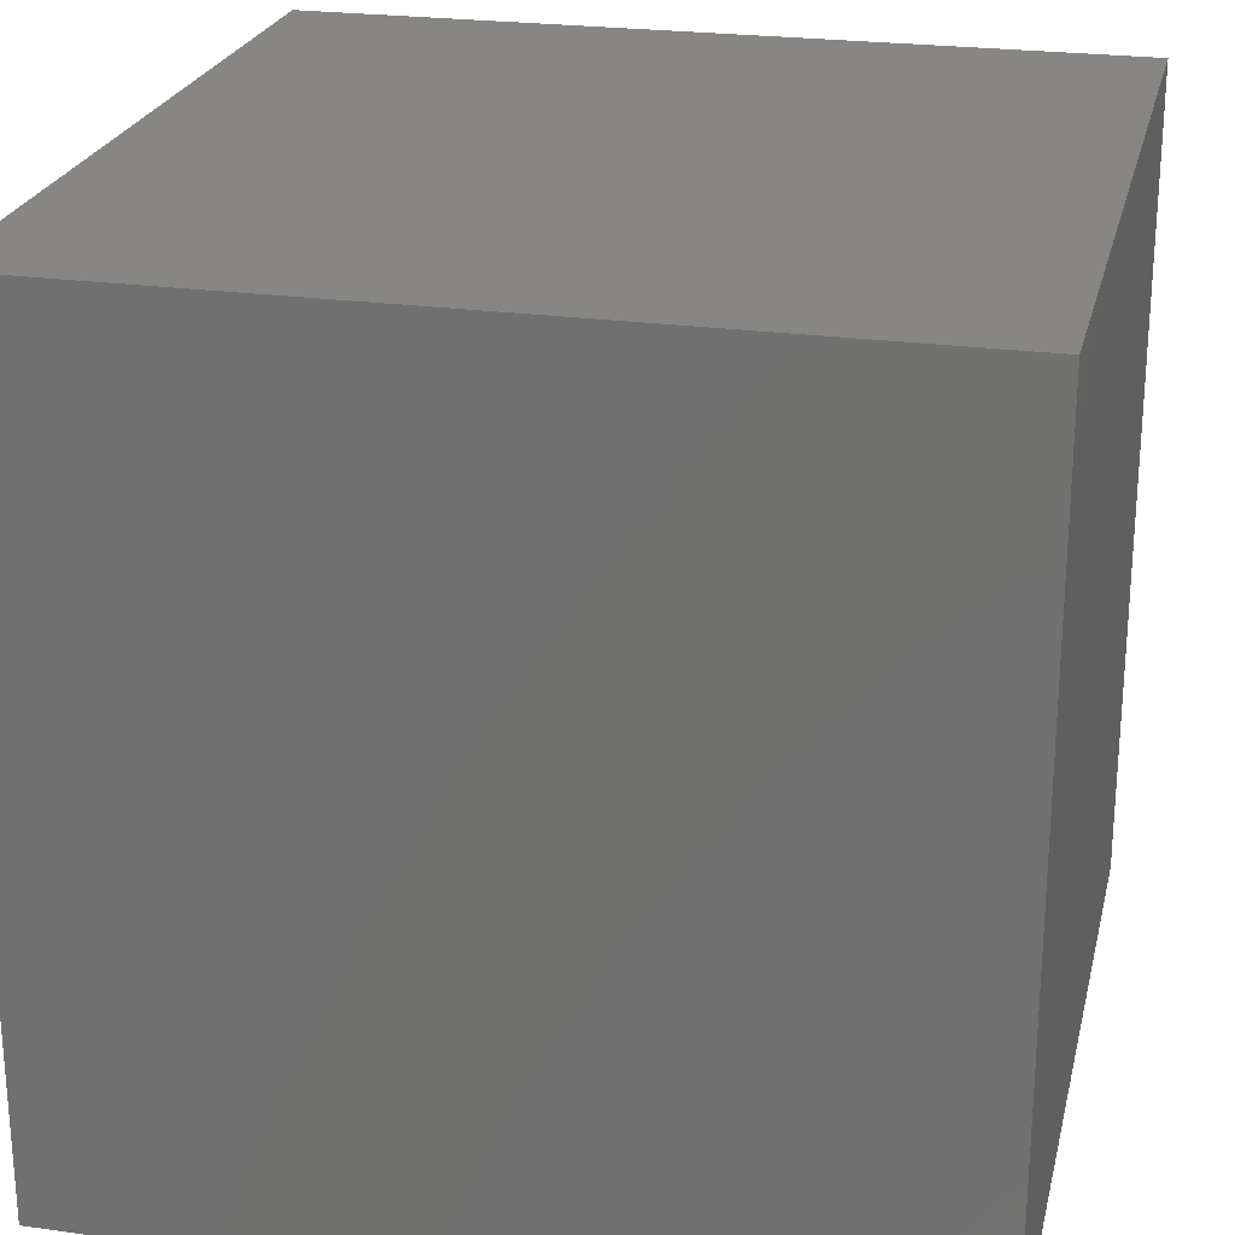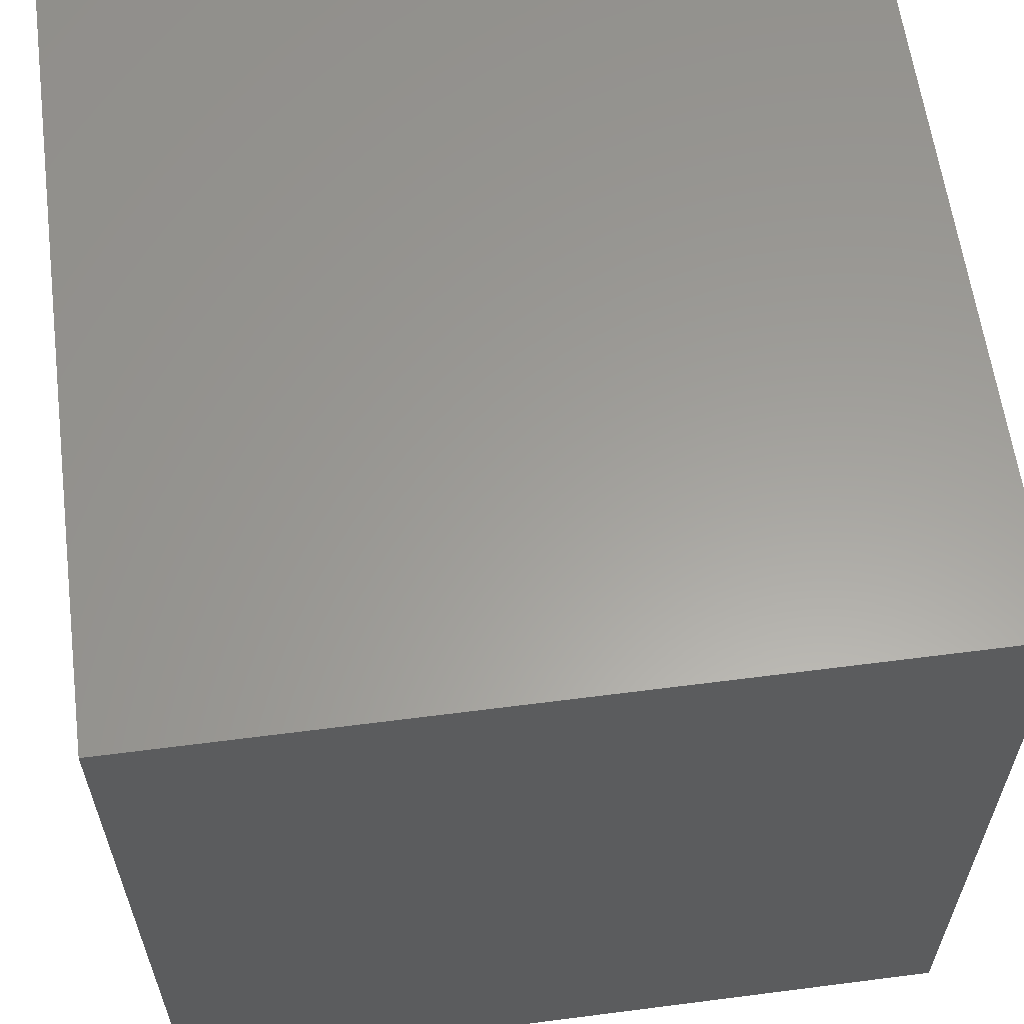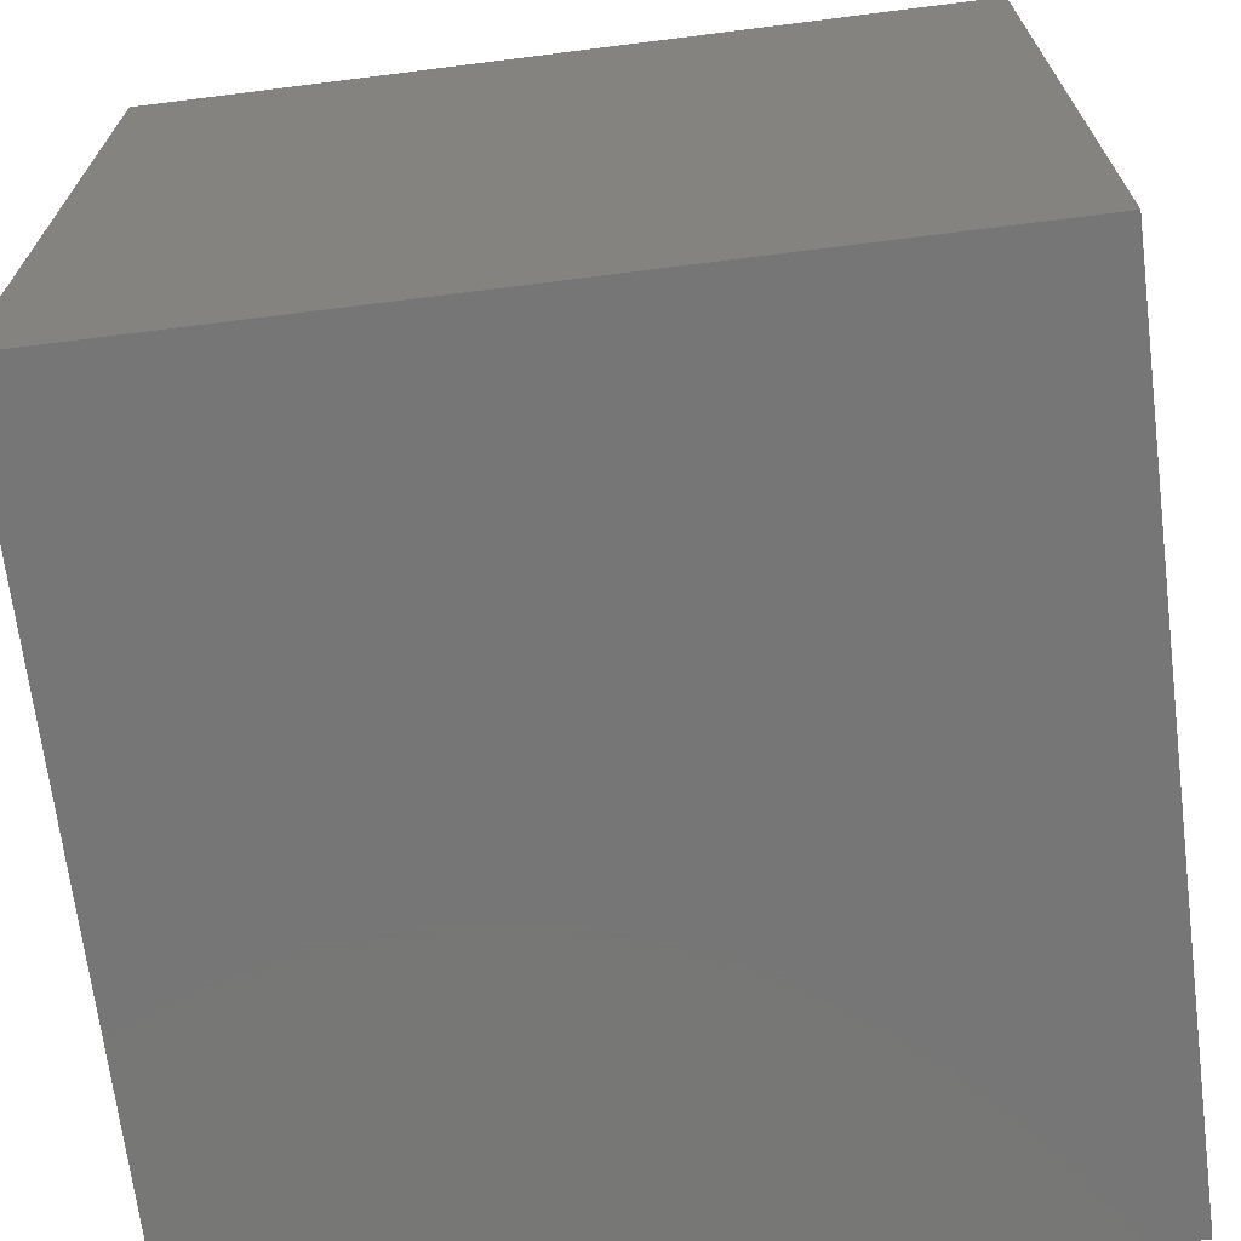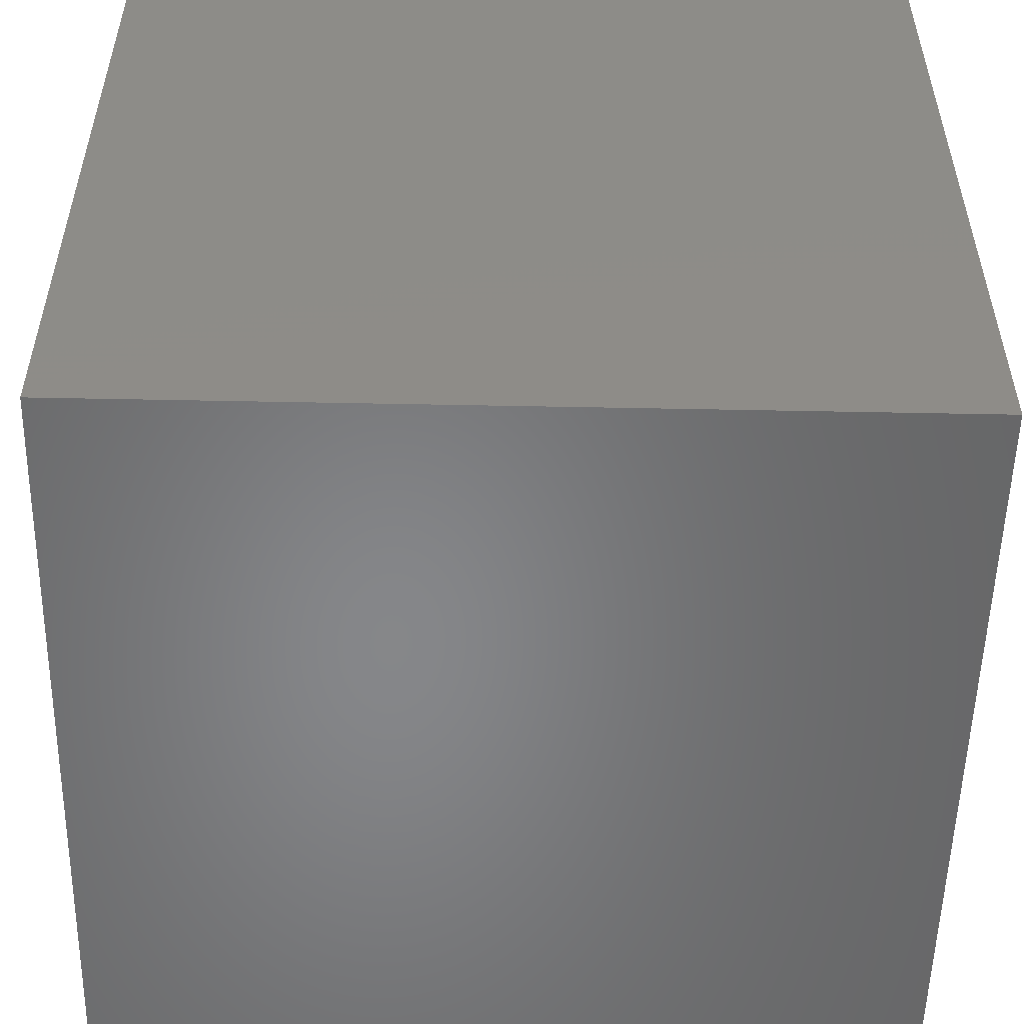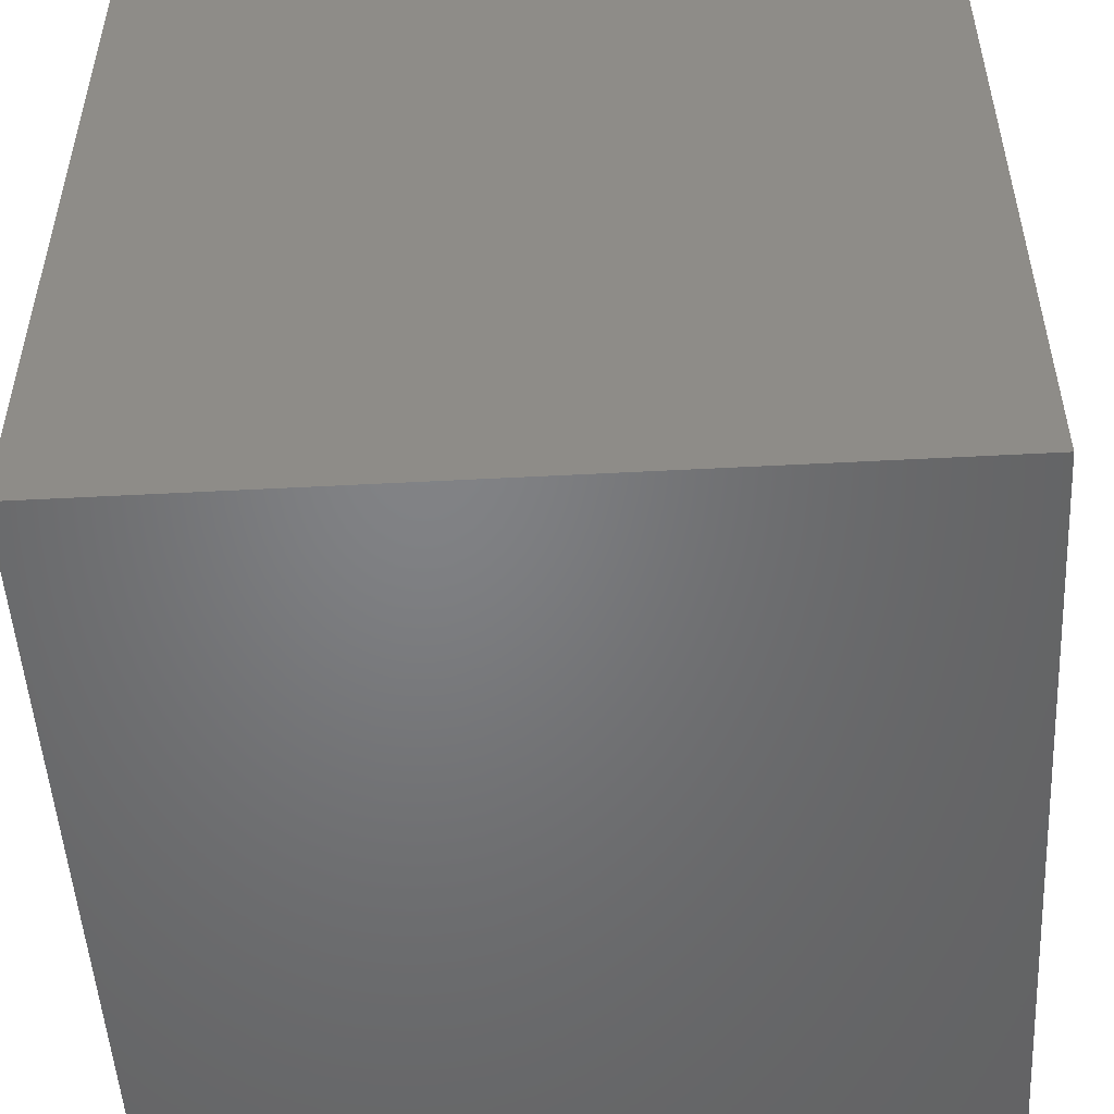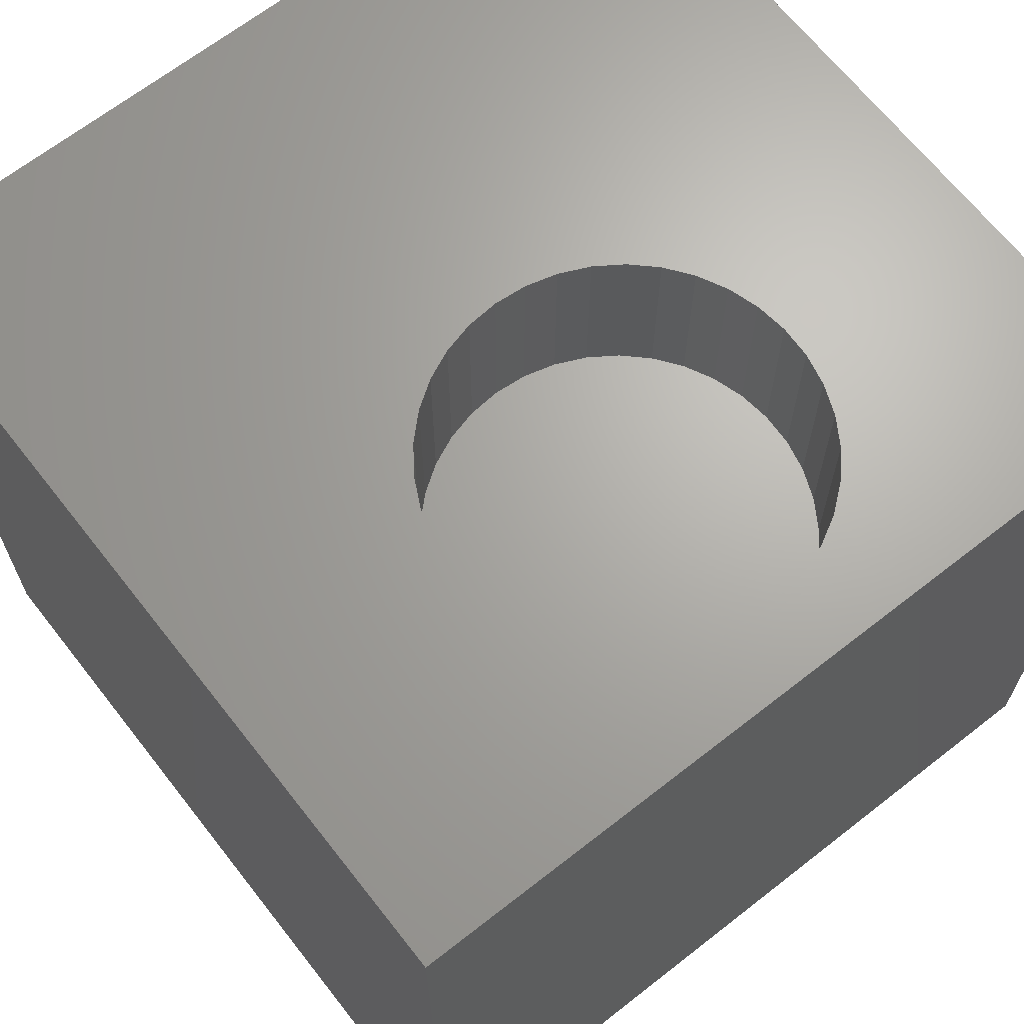
<metadata>
{"format":"stl","ext":"stl","renderer":"f3d","projection":"perspective","resolution":1024,"background":"white","views":[{"elev":24.0,"azim":-167.0,"up":"+Y"},{"elev":60.7,"azim":82.5,"up":"+Y"},{"elev":-69.0,"azim":7.2,"up":"+Z"},{"elev":-53.6,"azim":-91.2,"up":"+Y"},{"elev":-51.0,"azim":-86.7,"up":"+Y"},{"elev":66.8,"azim":-128.1,"up":"+Z"}]}
</metadata>
<code>
# stl→obj: 82 verts, 160 faces
v 0 10 10
v 0 10 0
v 0 0 10
v 0 0 0
v 1.01 3.996 10
v 0.8807 4.361 10
v 5.086 3.823 10
v 10 0 10
v 5.246 4.176 10
v 5.343 4.551 10
v 4.869 3.502 10
v 4.601 3.222 10
v 4.289 2.991 10
v 1.733 3.1 10
v 1.442 3.356 10
v 1.199 3.657 10
v 1.01 5.878 10
v 1.199 6.216 10
v 1.442 6.517 10
v 1.733 6.773 10
v 2.063 6.977 10
v 2.423 7.121 10
v 2.801 7.203 10
v 3.188 7.219 10
v 10 10 10
v 3.943 2.817 10
v 3.573 2.704 10
v 3.188 2.654 10
v 2.801 2.671 10
v 2.423 2.752 10
v 2.063 2.897 10
v 0.8152 4.743 10
v 0.8152 5.13 10
v 0.8807 5.512 10
v 3.573 7.17 10
v 3.943 7.057 10
v 4.289 6.882 10
v 4.601 6.652 10
v 4.869 6.372 10
v 5.086 6.051 10
v 5.246 5.698 10
v 5.343 5.323 10
v 5.376 4.937 10
v 10 10 0
v 10 0 0
v 5.343 4.551 7.764
v 5.376 4.937 7.764
v 5.343 5.323 7.764
v 5.246 5.698 7.764
v 5.086 6.051 7.764
v 4.869 6.372 7.764
v 4.601 6.652 7.764
v 4.289 6.882 7.764
v 3.943 7.057 7.764
v 3.573 7.17 7.764
v 3.188 7.219 7.764
v 2.801 7.203 7.764
v 2.423 7.121 7.764
v 2.063 6.977 7.764
v 1.733 6.773 7.764
v 1.442 6.517 7.764
v 1.199 6.216 7.764
v 1.01 5.878 7.764
v 0.8807 5.512 7.764
v 0.8152 5.13 7.764
v 0.8152 4.743 7.764
v 0.8807 4.361 7.764
v 1.01 3.996 7.764
v 1.199 3.657 7.764
v 1.442 3.356 7.764
v 1.733 3.1 7.764
v 2.063 2.897 7.764
v 2.423 2.752 7.764
v 2.801 2.671 7.764
v 3.188 2.654 7.764
v 3.573 2.704 7.764
v 3.943 2.817 7.764
v 4.289 2.991 7.764
v 4.601 3.222 7.764
v 4.869 3.502 7.764
v 5.086 3.823 7.764
v 5.246 4.176 7.764
f 1 2 3
f 3 2 4
f 5 6 3
f 7 8 9
f 9 8 10
f 7 11 8
f 8 11 12
f 8 12 13
f 14 15 3
f 3 15 16
f 3 16 5
f 17 18 1
f 1 18 19
f 19 20 1
f 1 20 21
f 1 21 22
f 22 23 1
f 1 23 24
f 1 24 25
f 13 26 8
f 8 26 27
f 8 27 3
f 3 27 28
f 3 28 29
f 29 30 3
f 3 30 31
f 3 31 14
f 6 32 3
f 3 32 33
f 3 33 1
f 1 33 34
f 1 34 17
f 24 35 25
f 25 35 36
f 25 36 37
f 37 38 25
f 25 38 39
f 25 39 40
f 40 41 25
f 25 41 42
f 25 42 8
f 8 42 43
f 8 43 10
f 44 25 45
f 45 25 8
f 2 44 4
f 4 44 45
f 25 44 1
f 1 44 2
f 45 8 4
f 4 8 3
f 46 43 47
f 47 43 42
f 47 42 48
f 48 42 41
f 48 41 49
f 49 41 40
f 49 40 50
f 50 40 39
f 50 39 51
f 51 39 38
f 51 38 52
f 52 38 37
f 52 37 53
f 53 37 36
f 53 36 54
f 54 36 35
f 54 35 55
f 55 35 24
f 55 24 56
f 56 24 23
f 56 23 57
f 57 23 22
f 57 22 58
f 58 22 21
f 58 21 59
f 59 21 20
f 59 20 60
f 60 20 19
f 60 19 61
f 61 19 18
f 61 18 62
f 62 18 17
f 62 17 63
f 63 17 34
f 63 34 64
f 64 34 33
f 64 33 65
f 65 33 32
f 65 32 66
f 66 32 6
f 66 6 67
f 67 6 5
f 67 5 68
f 68 5 16
f 68 16 69
f 69 16 15
f 69 15 70
f 70 15 14
f 70 14 71
f 71 14 31
f 71 31 72
f 72 31 30
f 72 30 73
f 73 30 29
f 73 29 74
f 74 29 28
f 74 28 75
f 75 28 27
f 75 27 76
f 76 27 26
f 76 26 77
f 77 26 13
f 77 13 78
f 78 13 12
f 78 12 79
f 79 12 11
f 79 11 80
f 80 11 7
f 80 7 81
f 81 7 9
f 81 9 82
f 82 9 10
f 82 10 46
f 46 10 43
f 62 63 50
f 52 53 61
f 61 53 54
f 61 54 55
f 61 58 60
f 60 58 59
f 63 64 50
f 50 64 65
f 50 65 66
f 70 71 79
f 71 72 79
f 79 72 73
f 79 73 74
f 82 68 81
f 81 68 80
f 62 50 61
f 61 50 51
f 61 51 52
f 55 56 61
f 61 56 57
f 61 57 58
f 74 75 79
f 79 75 76
f 79 76 78
f 78 76 77
f 82 46 68
f 68 46 47
f 68 47 48
f 80 68 79
f 79 68 69
f 79 69 70
f 66 67 50
f 50 67 68
f 50 68 49
f 49 68 48

</code>
